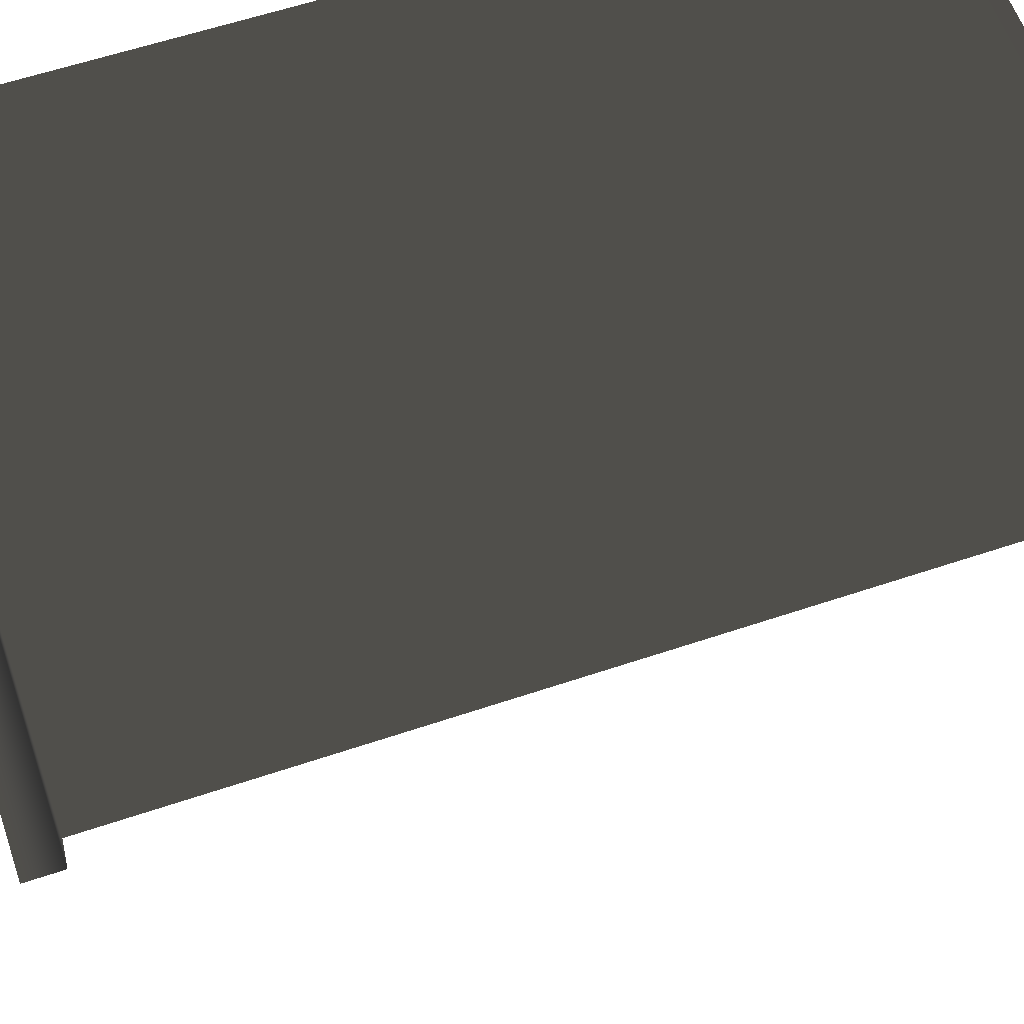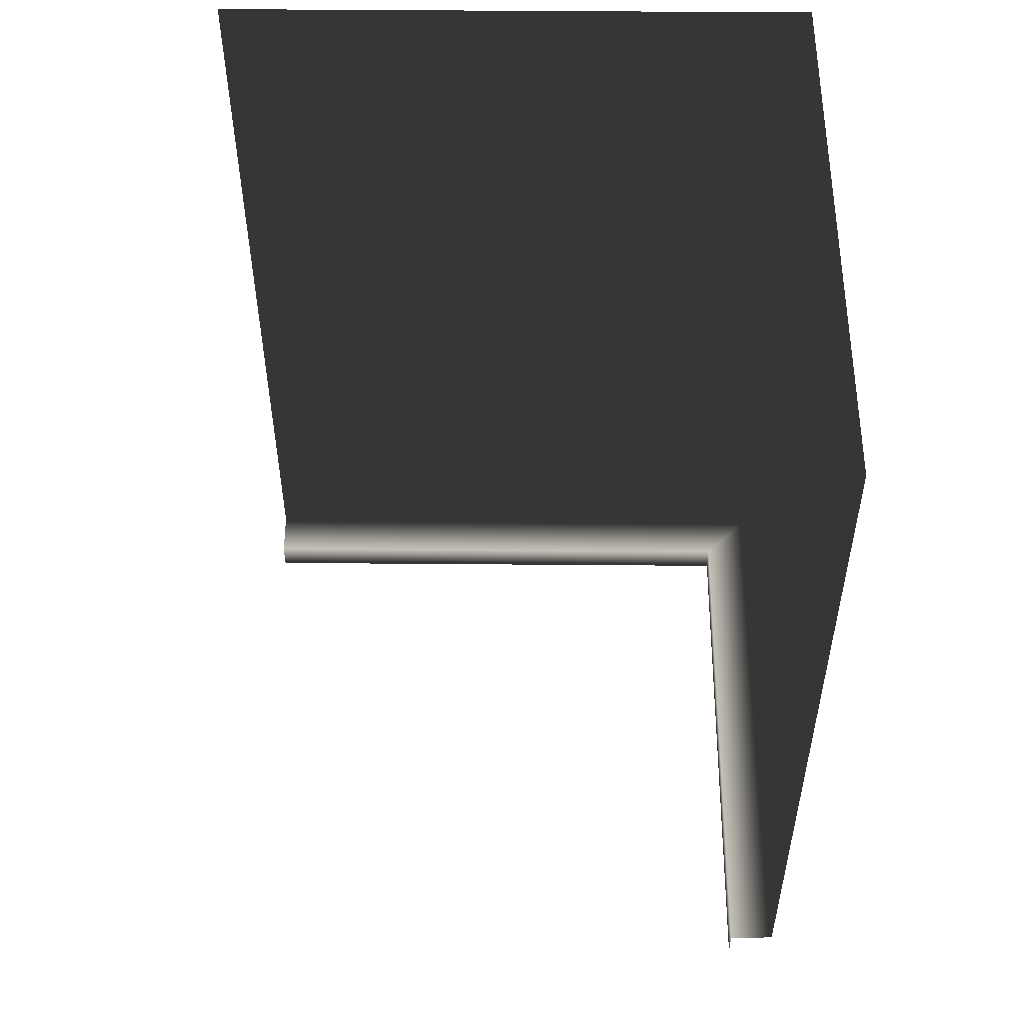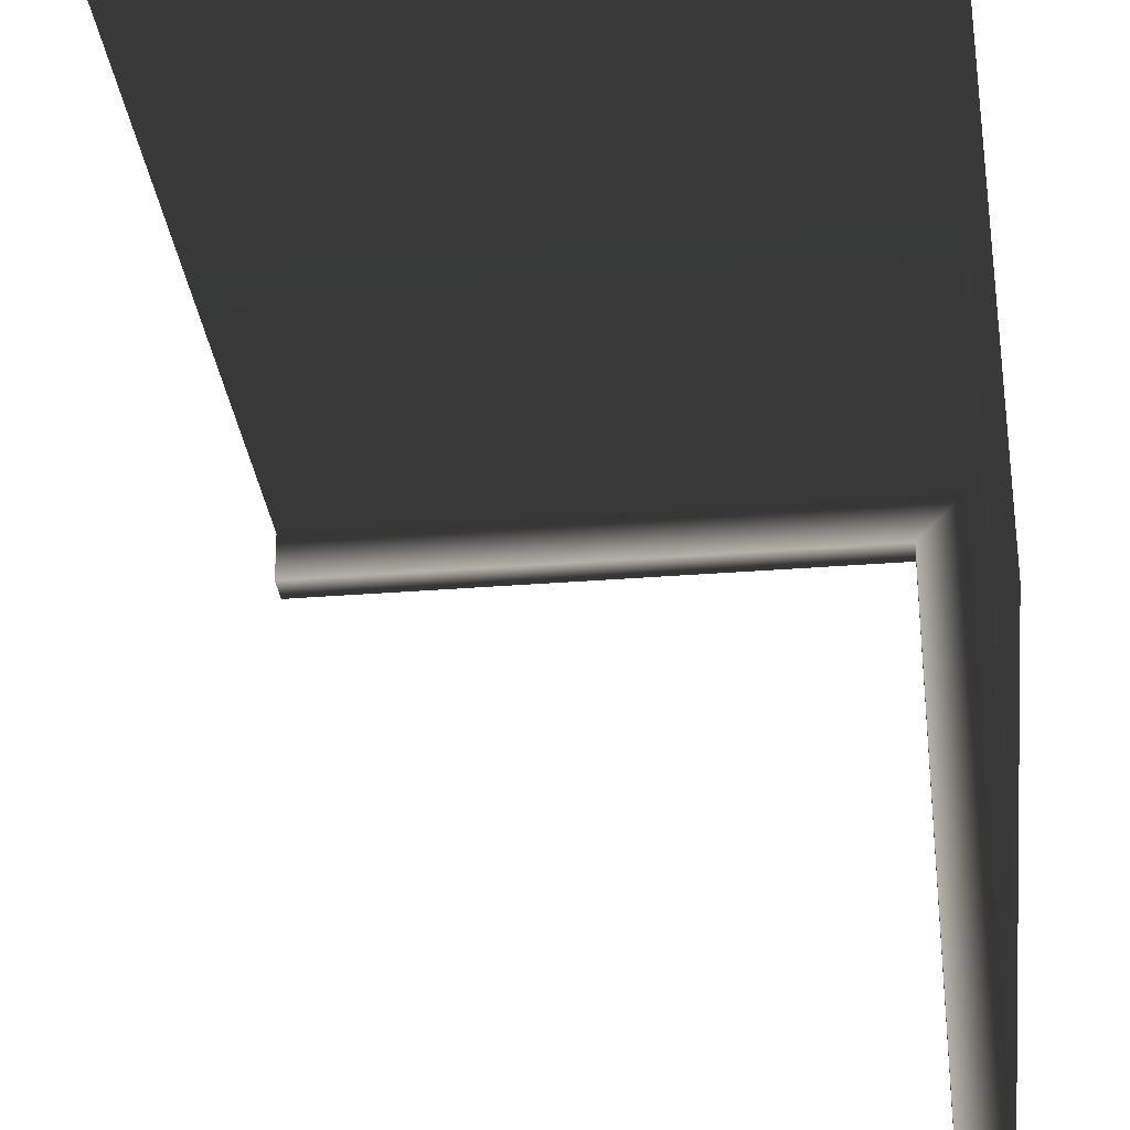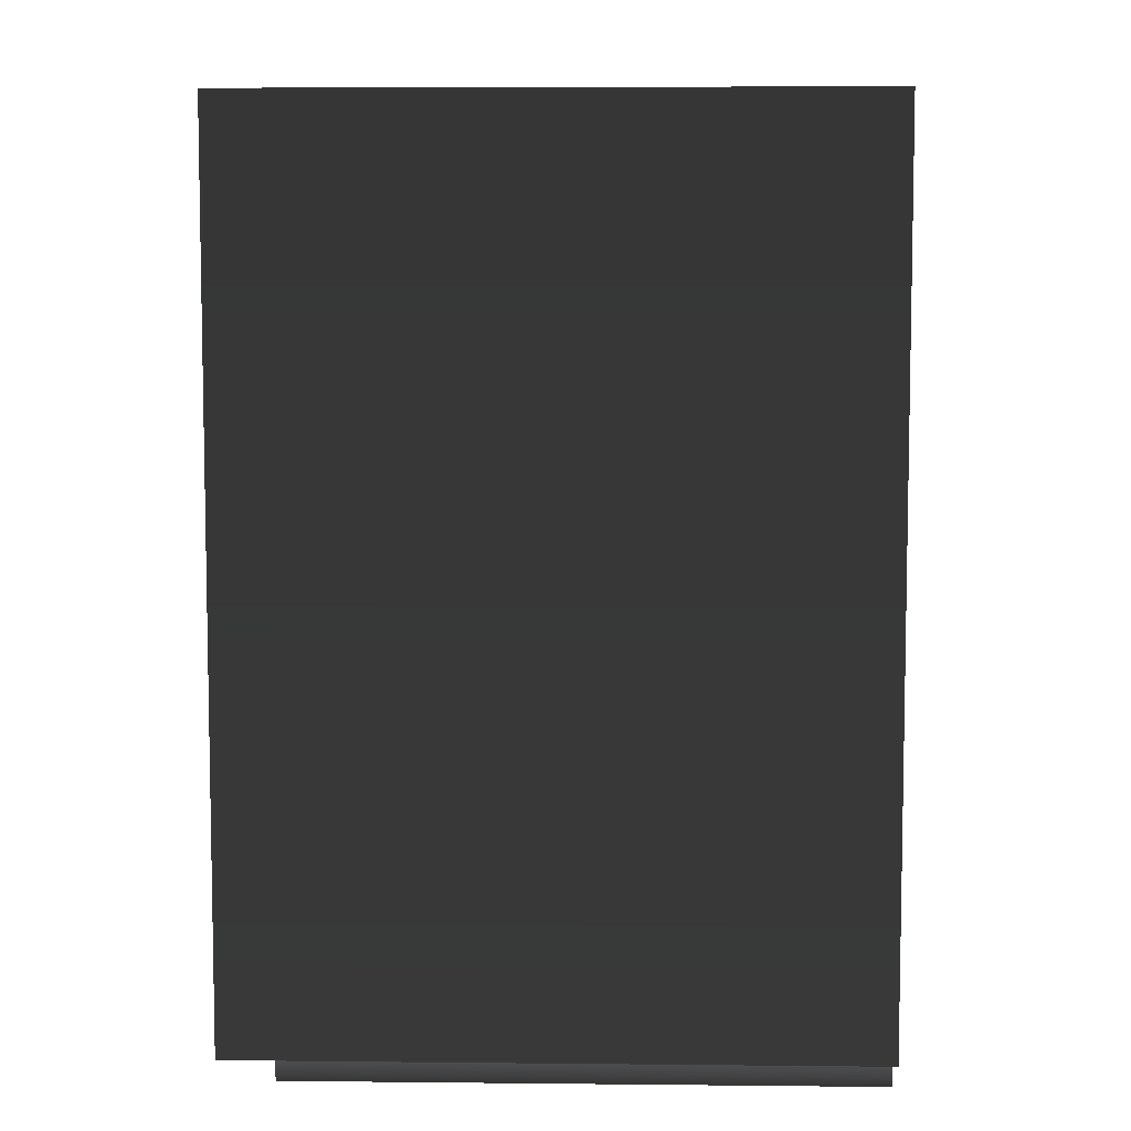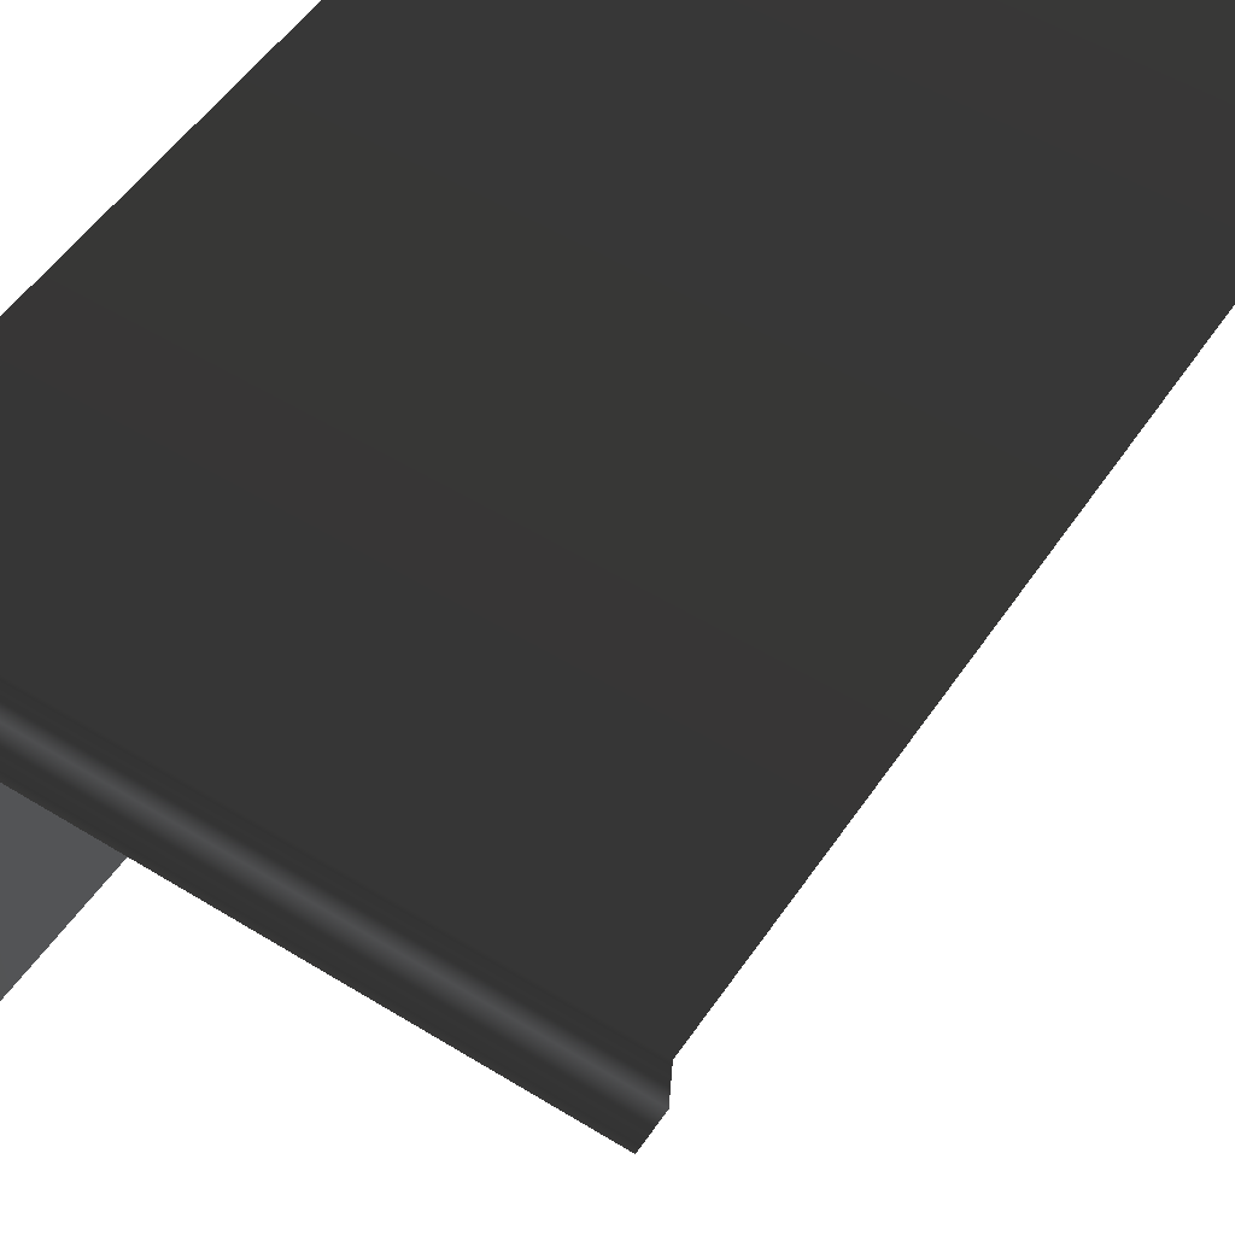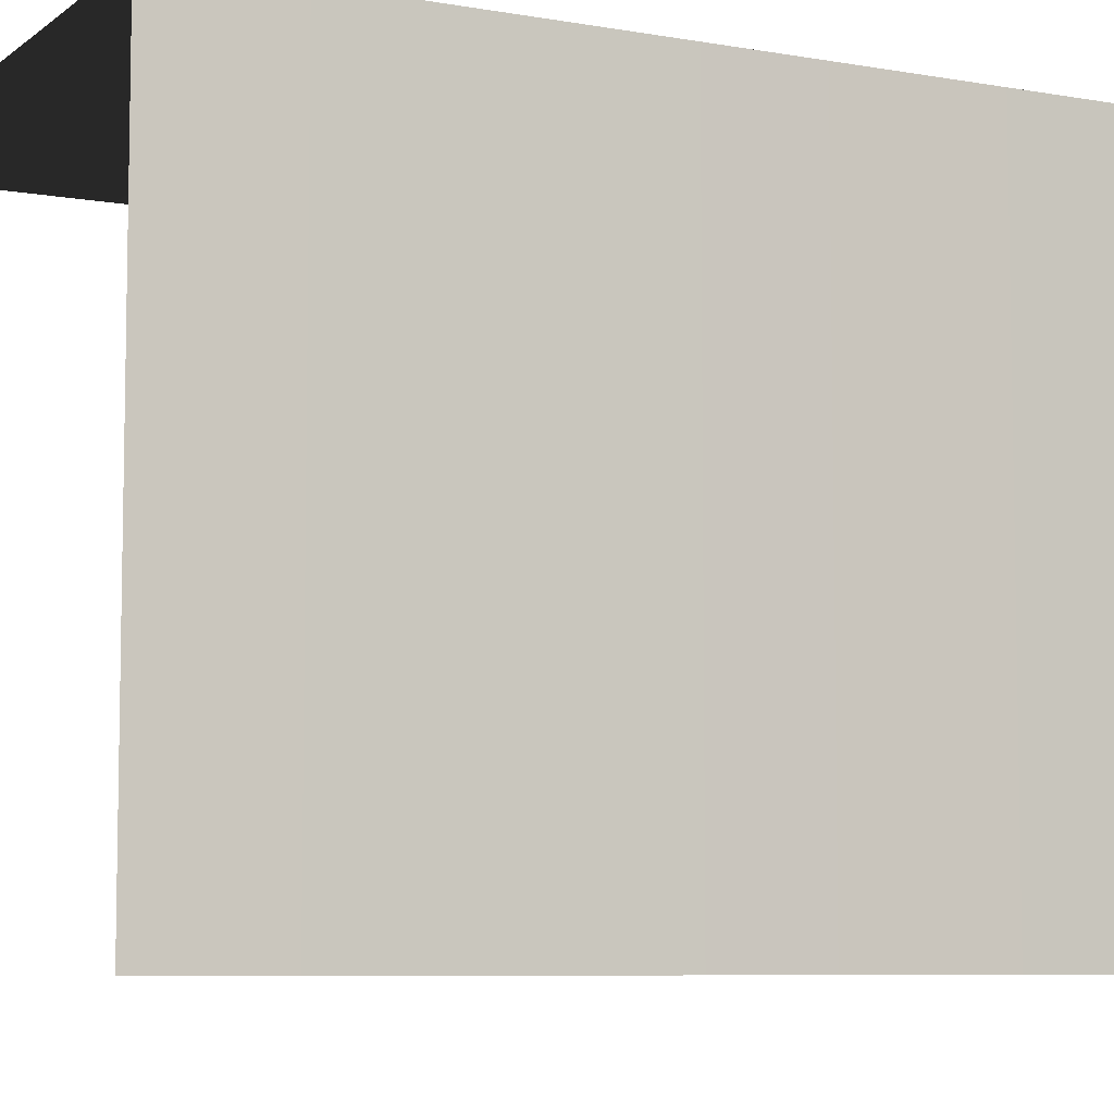
<metadata>
{"format":"obj","ext":"obj","renderer":"f3d","projection":"perspective","resolution":1024,"background":"white","views":[{"elev":59.5,"azim":70.9,"up":"+Z"},{"elev":52.1,"azim":-179.5,"up":"+Y"},{"elev":-31.6,"azim":-173.5,"up":"+Z"},{"elev":6.8,"azim":1.7,"up":"+Y"},{"elev":53.2,"azim":33.4,"up":"+Z"},{"elev":-7.2,"azim":-117.3,"up":"+Z"}]}
</metadata>
<code>
g default
v 3 0 3
v 3 4.75 3.25
v -0.25 4.75 3.25
v -0.25 4.75 -1e-06
v 0 0 -1e-06
v 0 0 3
v 3 0.1698 3
v 0 0.1698 3
v 0 0.1698 -1e-06
v 3 0.1852 3.25
v -0.25 0.1852 3.25
v -0.25 0.1852 -1e-06
g wall_corner_in
f 11 12 4 3
f 10 11 3 2
f 1 6 8 7
f 6 5 9 8
f 7 8 11 10
f 8 9 12 11

</code>
